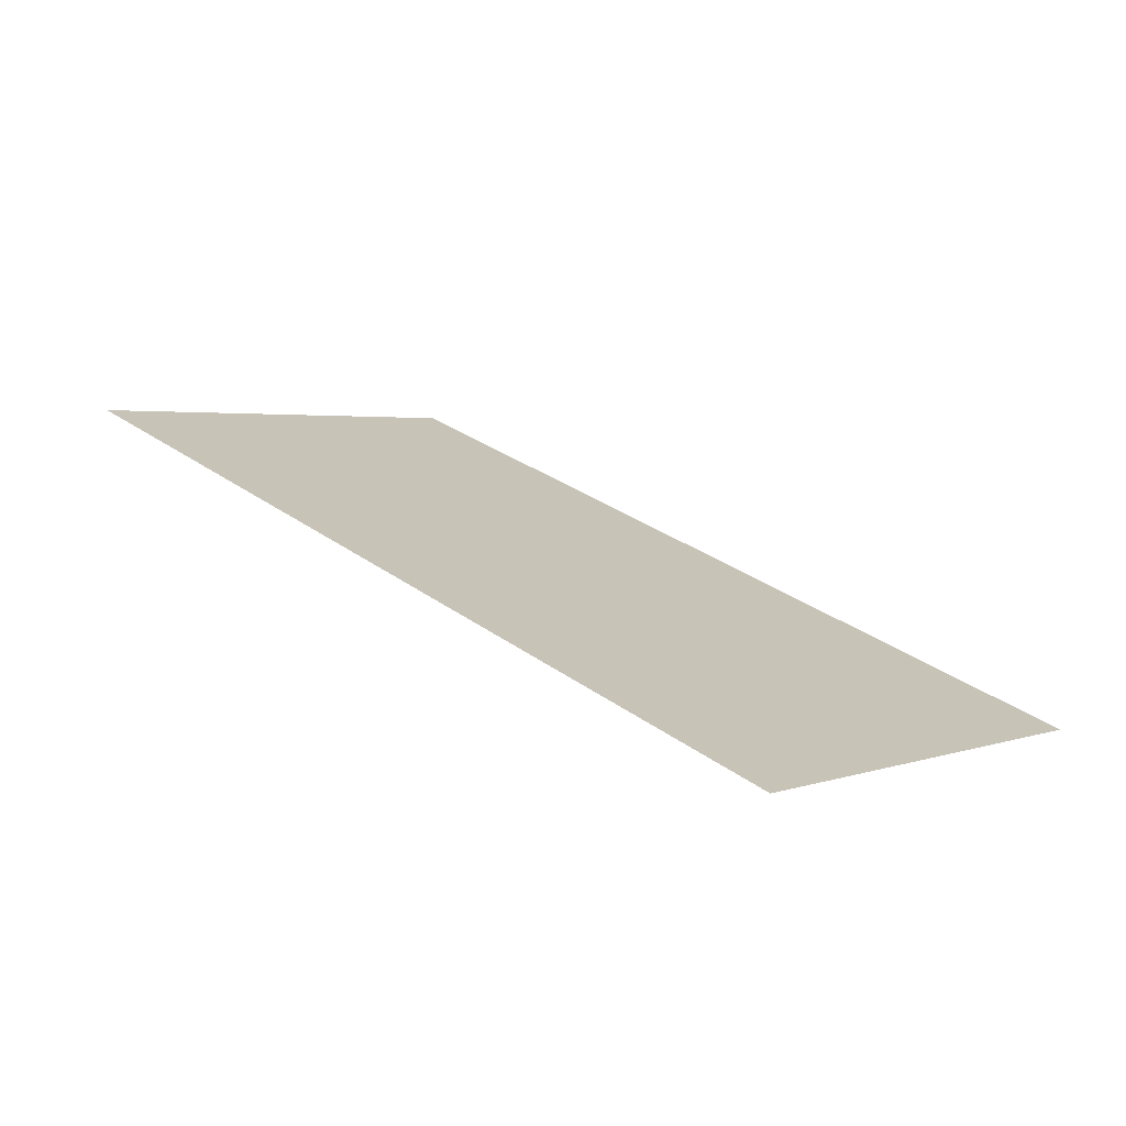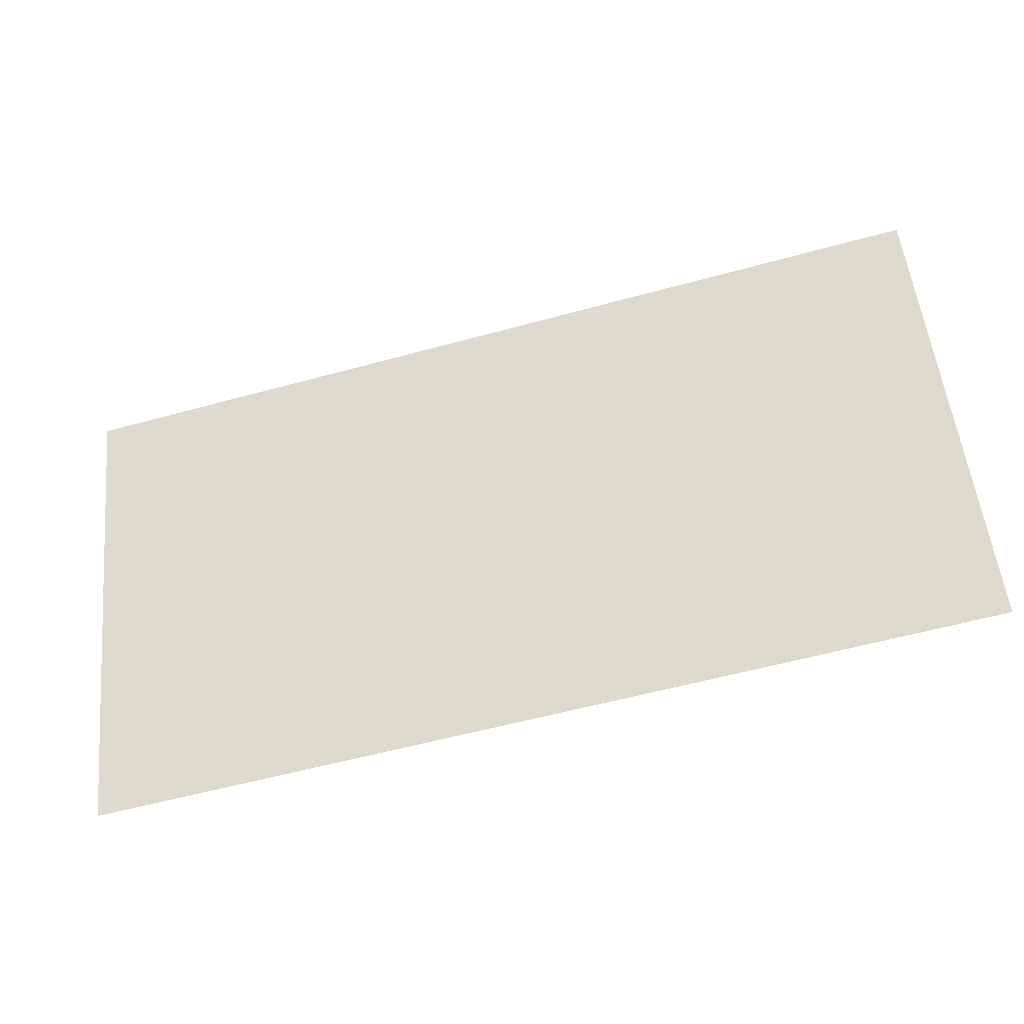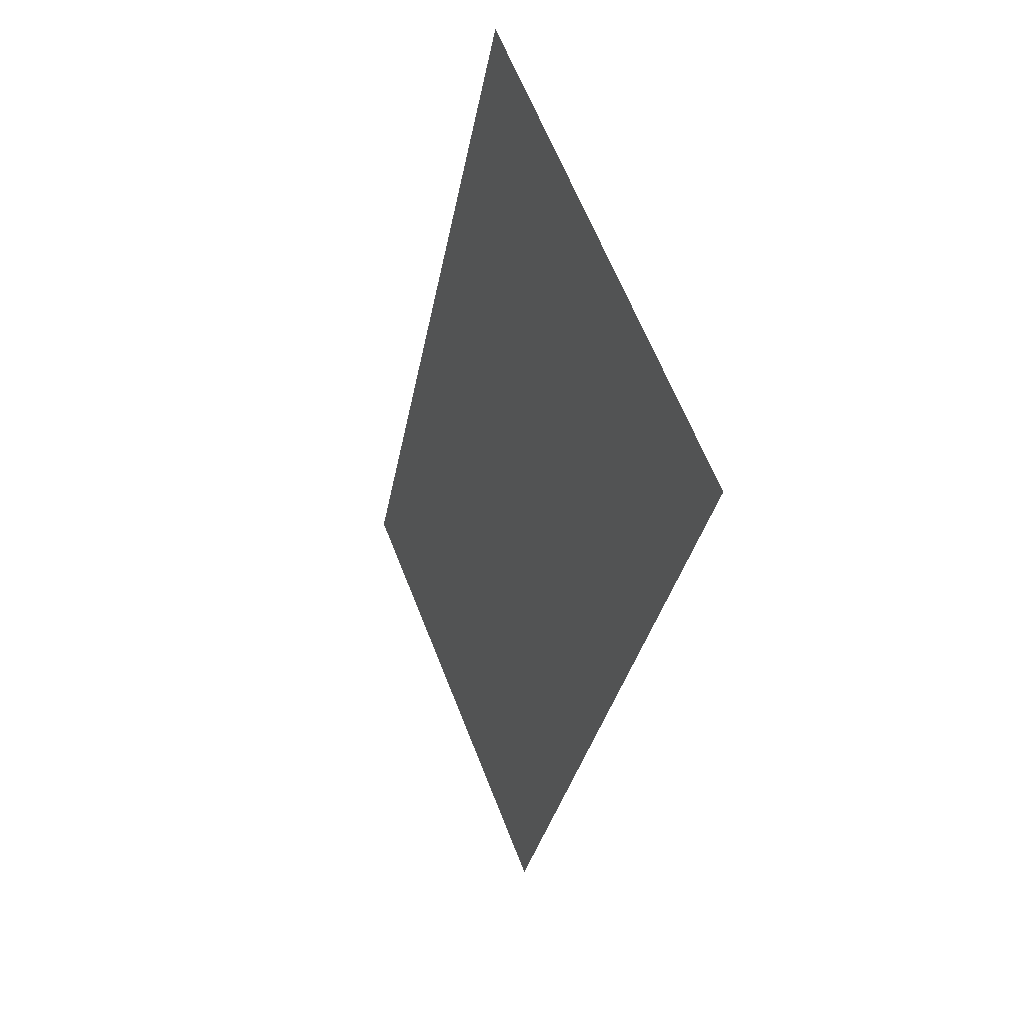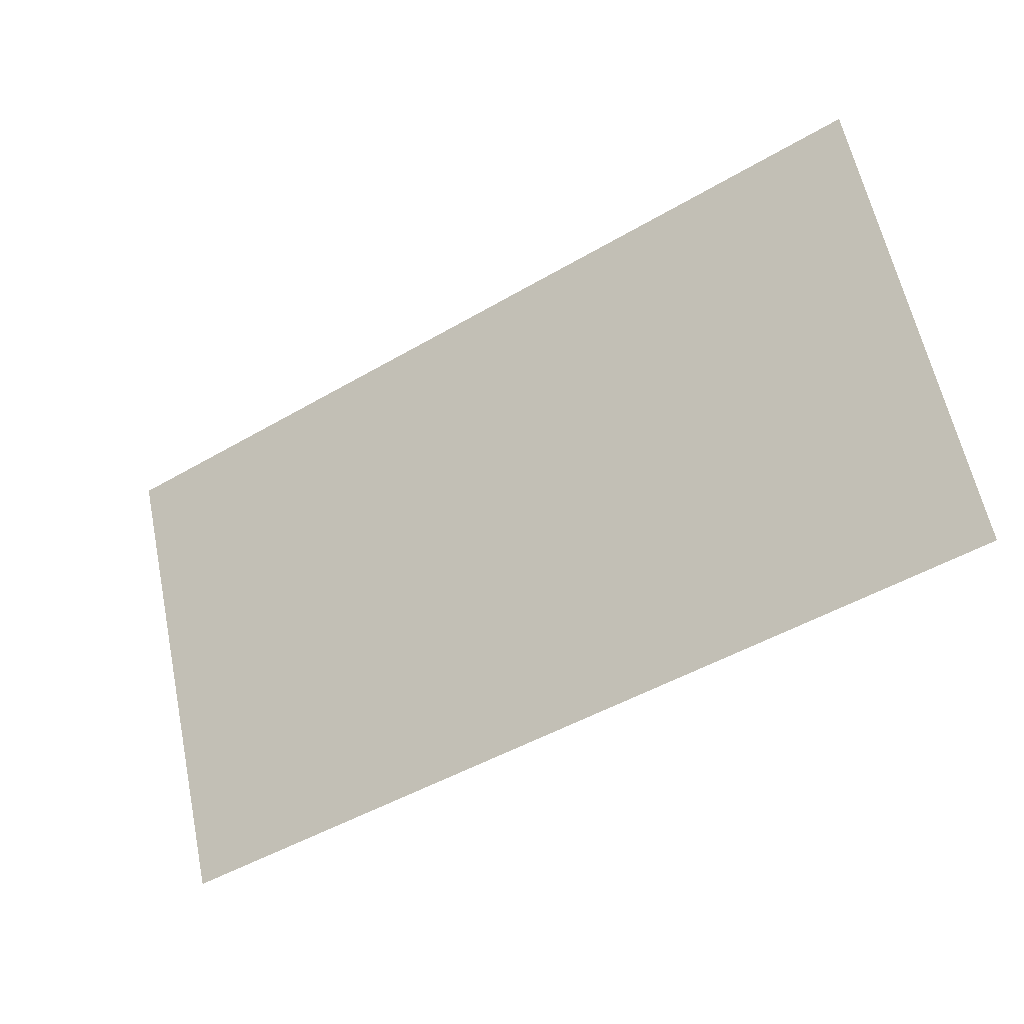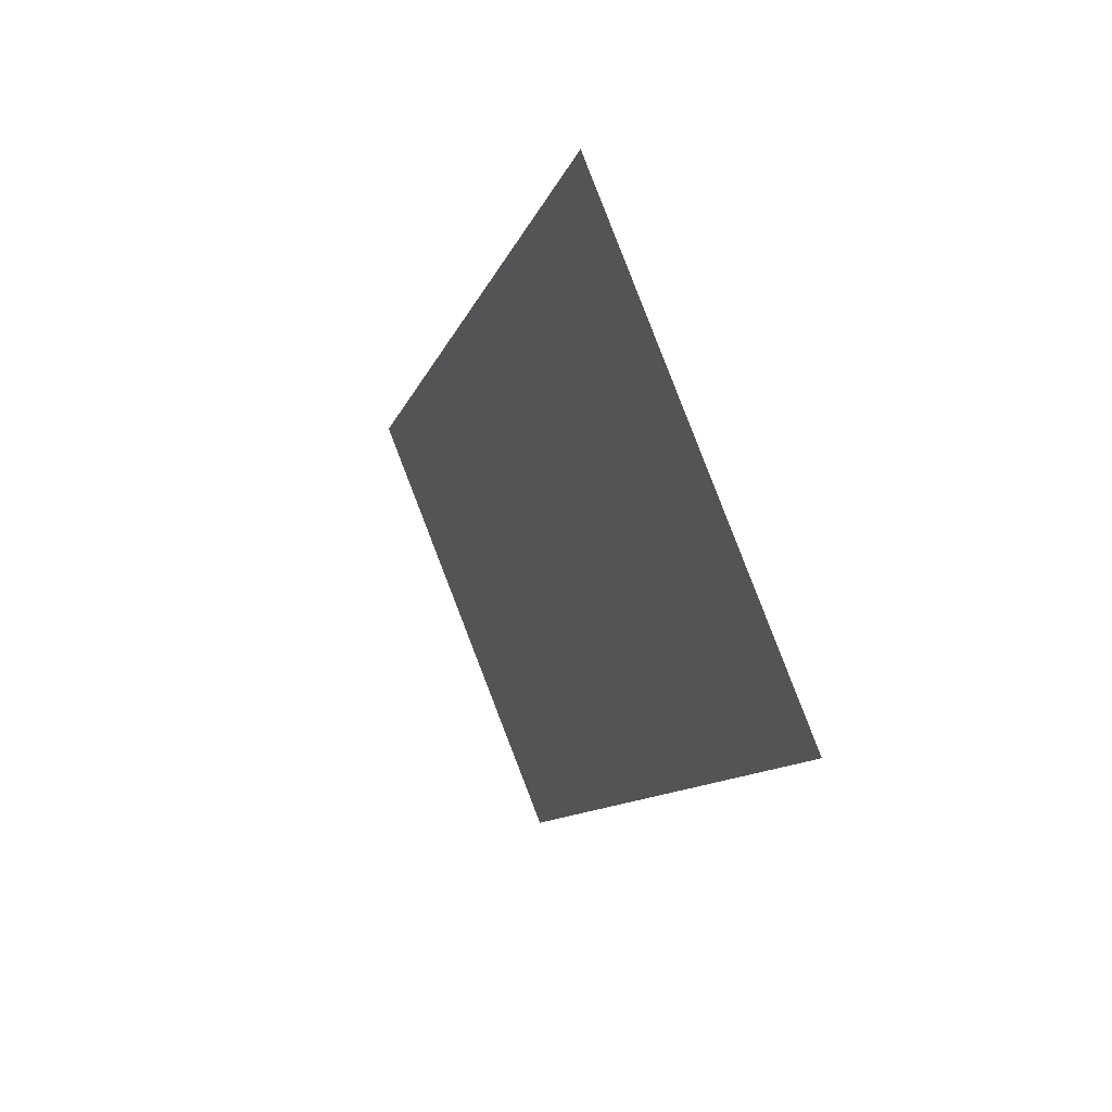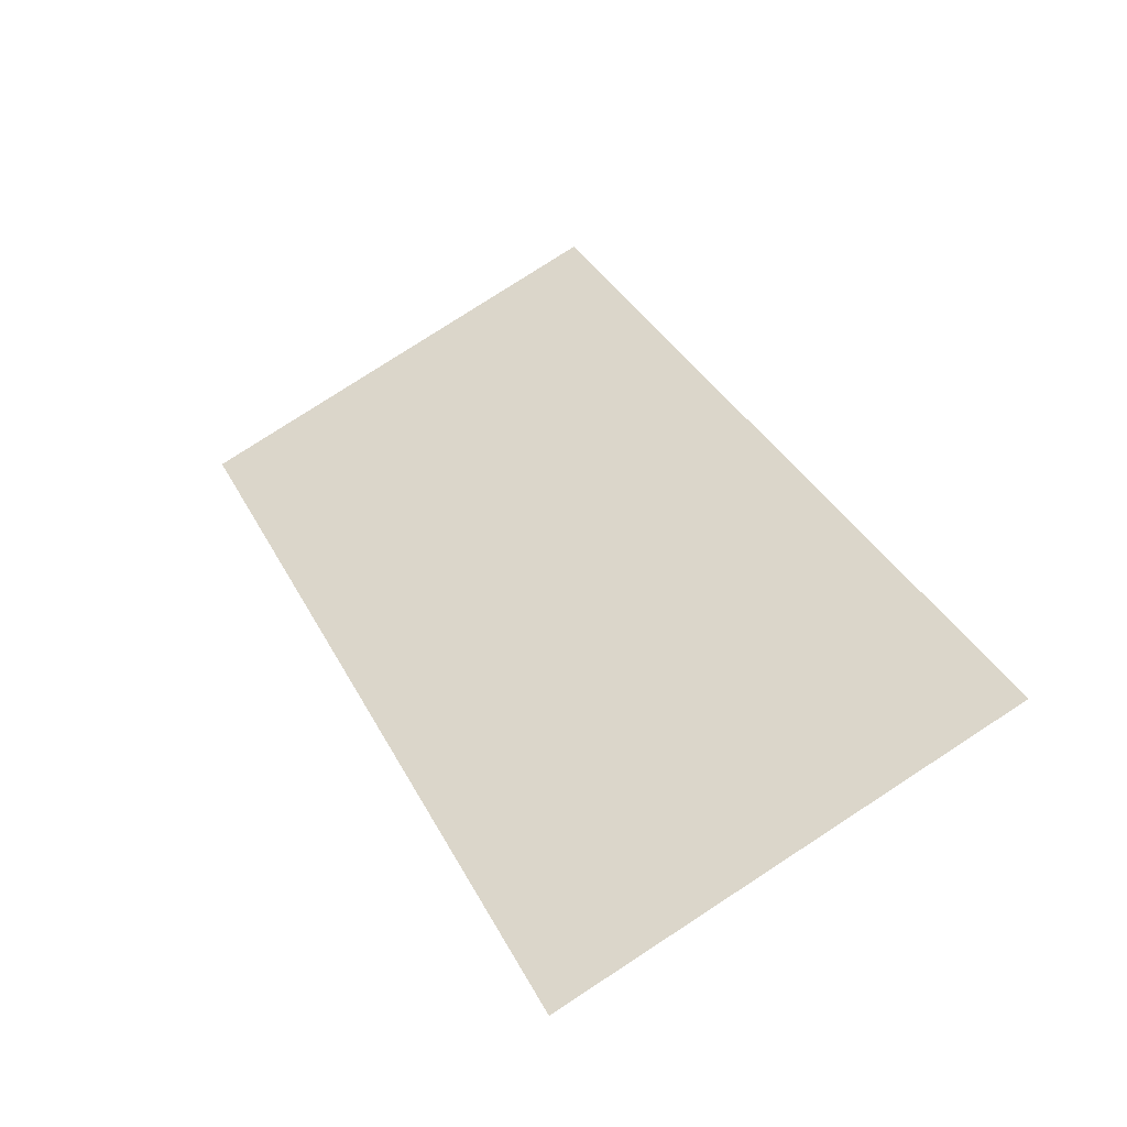
<metadata>
{"format":"obj","ext":"obj","renderer":"f3d","projection":"perspective","resolution":1024,"background":"white","views":[{"elev":32.3,"azim":-135.2,"up":"+Z"},{"elev":-56.9,"azim":16.0,"up":"+Y"},{"elev":-29.5,"azim":80.5,"up":"+Y"},{"elev":-47.3,"azim":33.6,"up":"+Y"},{"elev":-10.3,"azim":76.4,"up":"+Y"},{"elev":36.9,"azim":64.8,"up":"+Z"}]}
</metadata>
<code>
o TOMB_DECOR_FOILAGE_SIMPLE_006
v 0.3094 0 -0
v -0.3094 0 0
v 0.3094 0.3094 0.1238
v -0.3094 0.3094 0.1238
f 2 1 3 4

</code>
